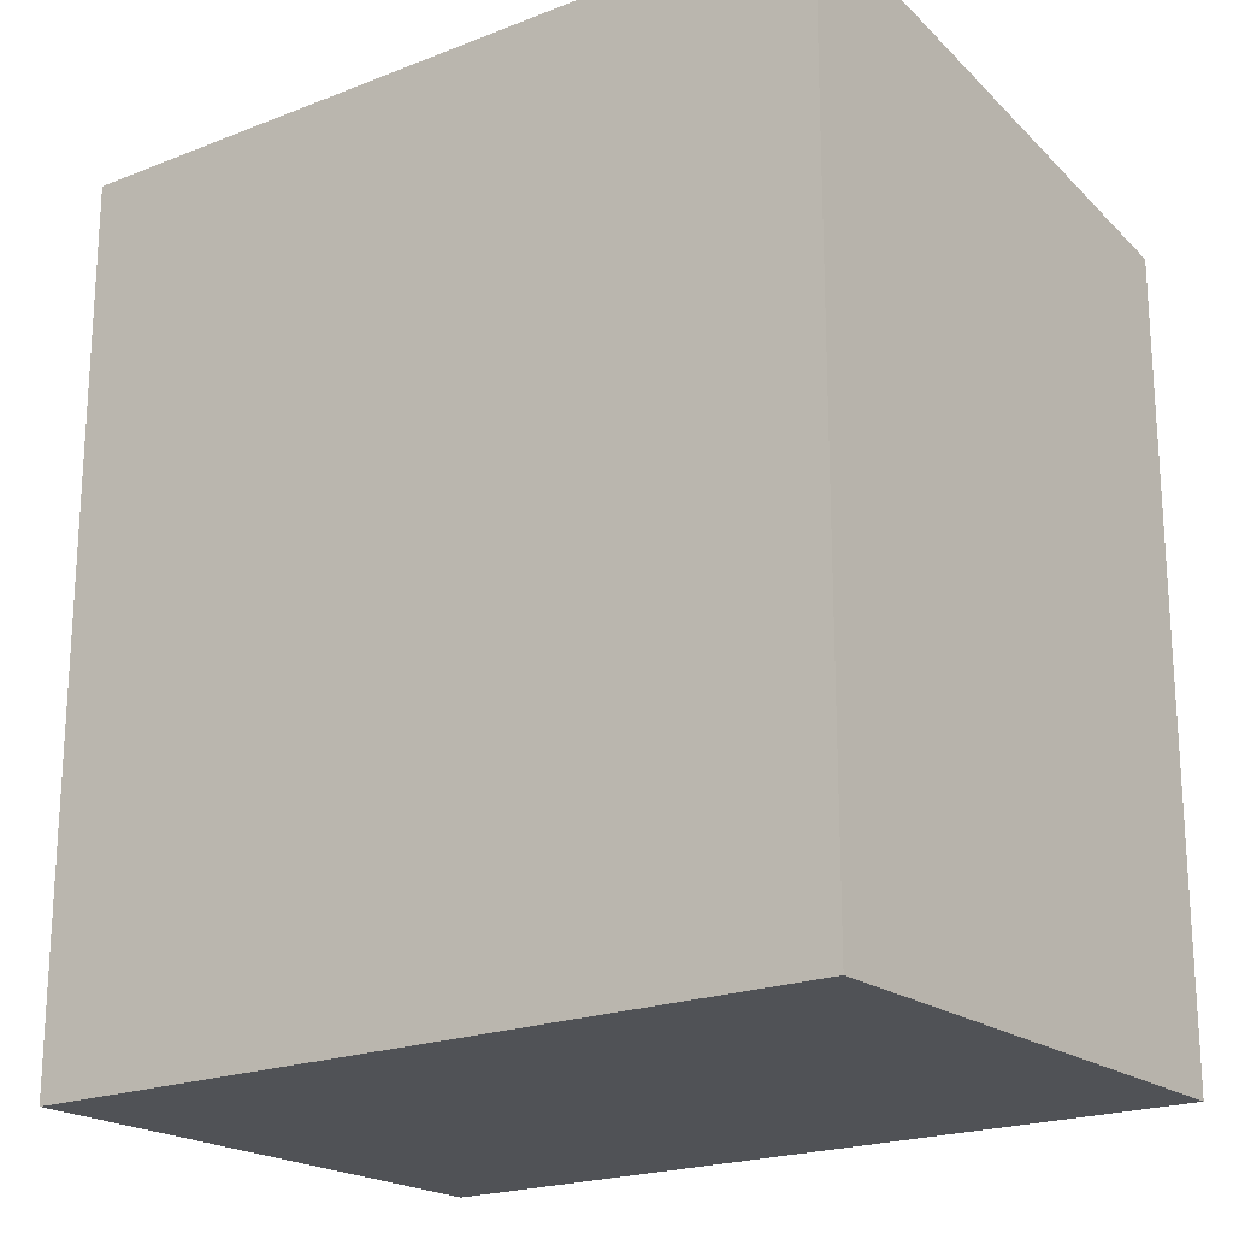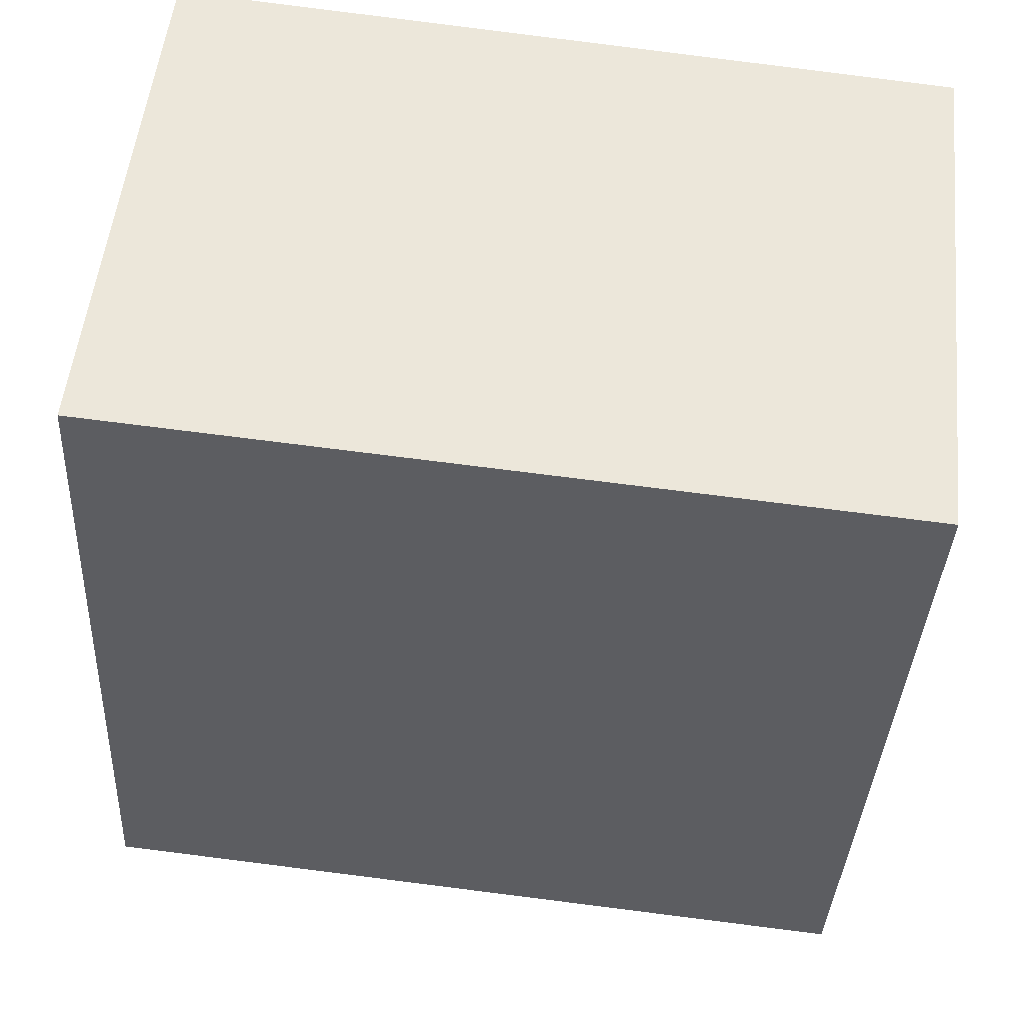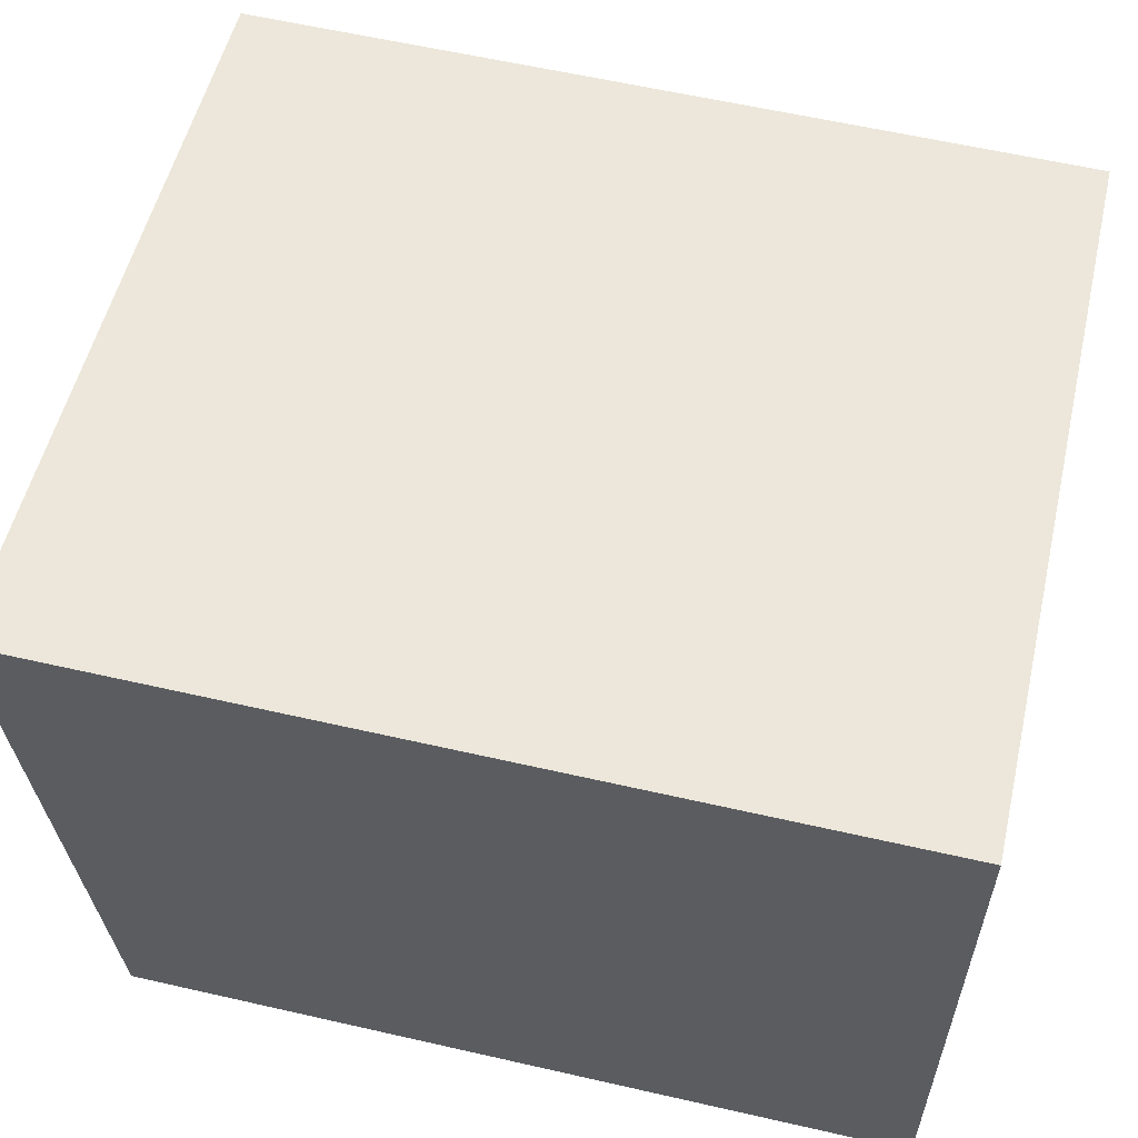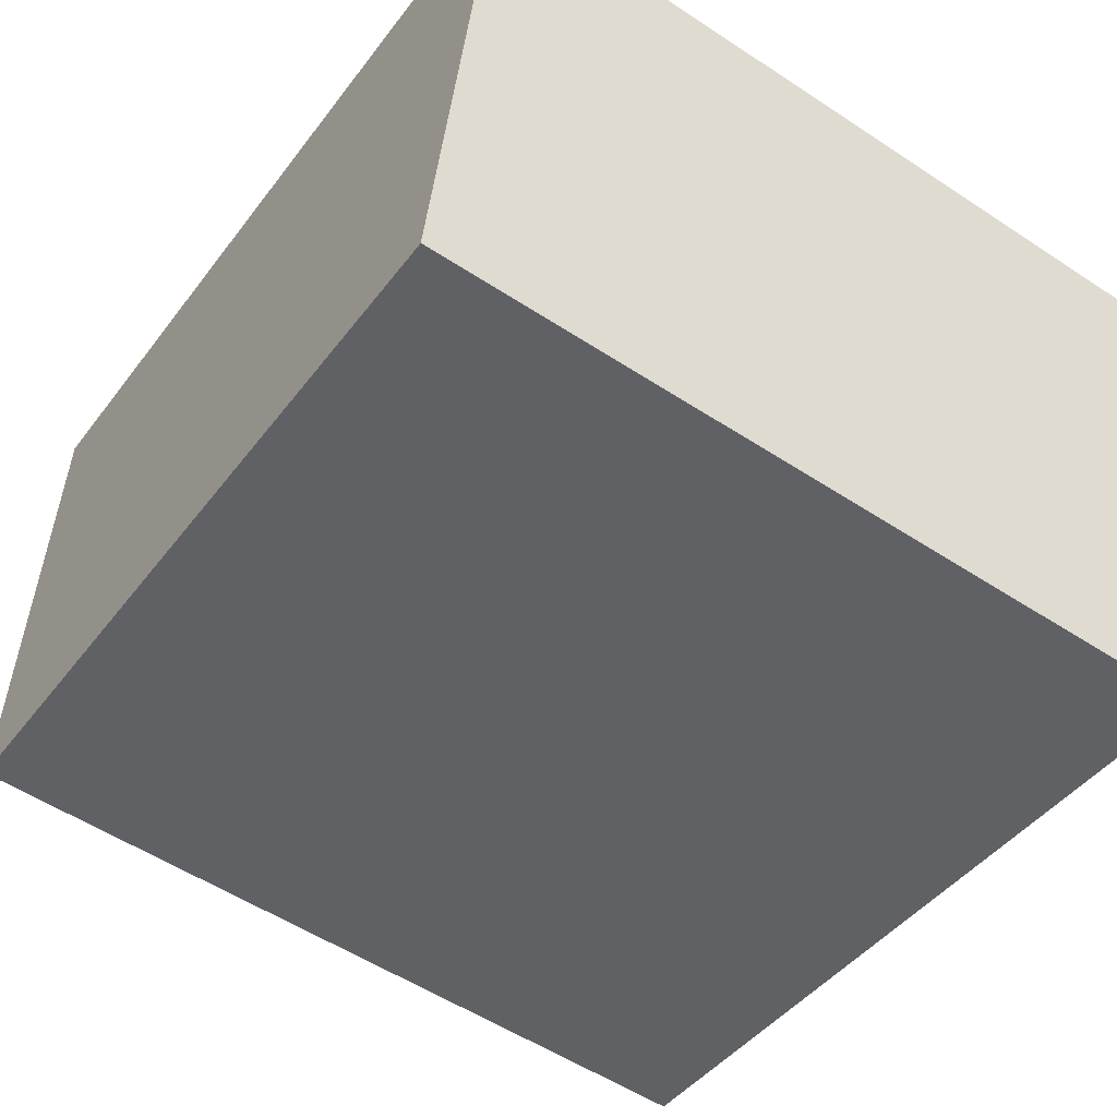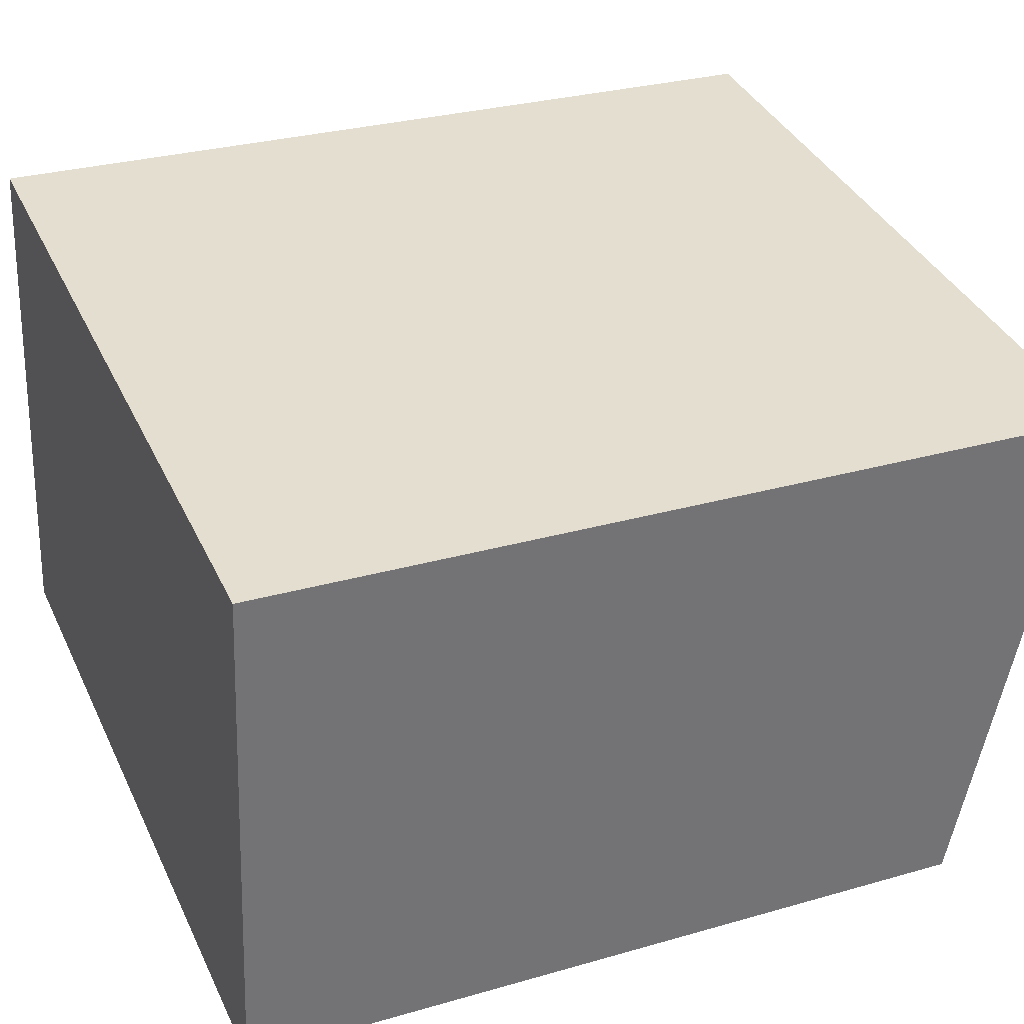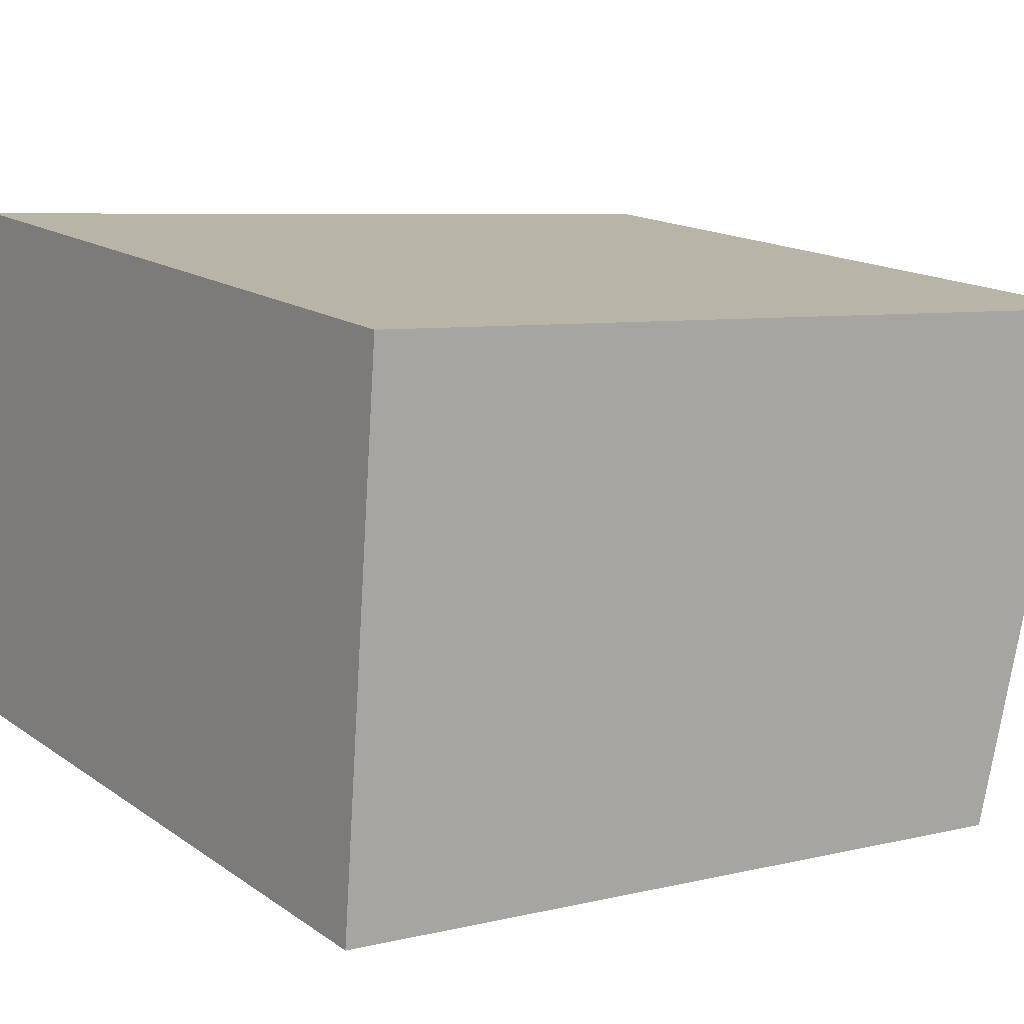
<metadata>
{"format":"obj","ext":"obj","renderer":"f3d","projection":"perspective","resolution":1024,"background":"white","views":[{"elev":-20.6,"azim":42.8,"up":"+Y"},{"elev":-36.5,"azim":-2.9,"up":"+Z"},{"elev":60.7,"azim":-76.9,"up":"+Z"},{"elev":-43.6,"azim":-34.0,"up":"+Z"},{"elev":29.2,"azim":66.9,"up":"+Z"},{"elev":6.8,"azim":55.0,"up":"+Z"}]}
</metadata>
<code>
v  0 6.468 3.961e-16
v  6.977 7.186 3.766
v  6.521 6.468 -0.745
v  0.507 7.197 4.577
v  6.977 -2.306e-16 3.766
v  6.521 4.562e-17 -0.745
v  0 0 0
v  0.507 -2.803e-16 4.577
g defaultobject
f 1 2 3
f 2 1 4
f 5 3 2
f 3 5 6
f 6 1 3
f 1 6 7
f 1 8 4
f 8 1 7
f 8 2 4
f 2 8 5
f 5 7 6
f 7 5 8

</code>
